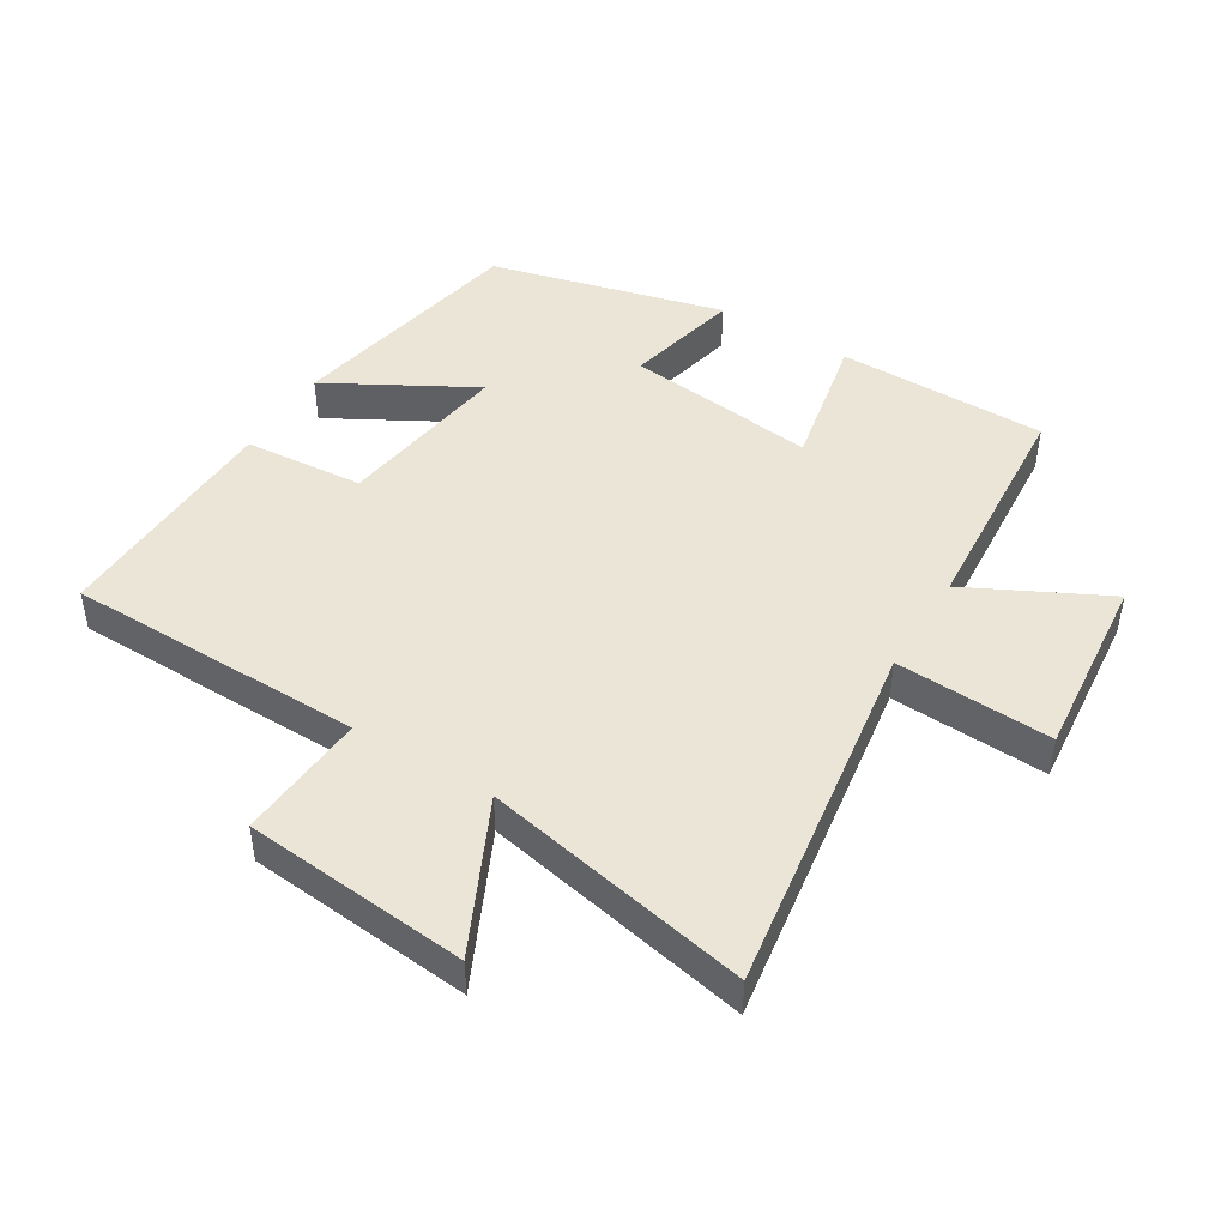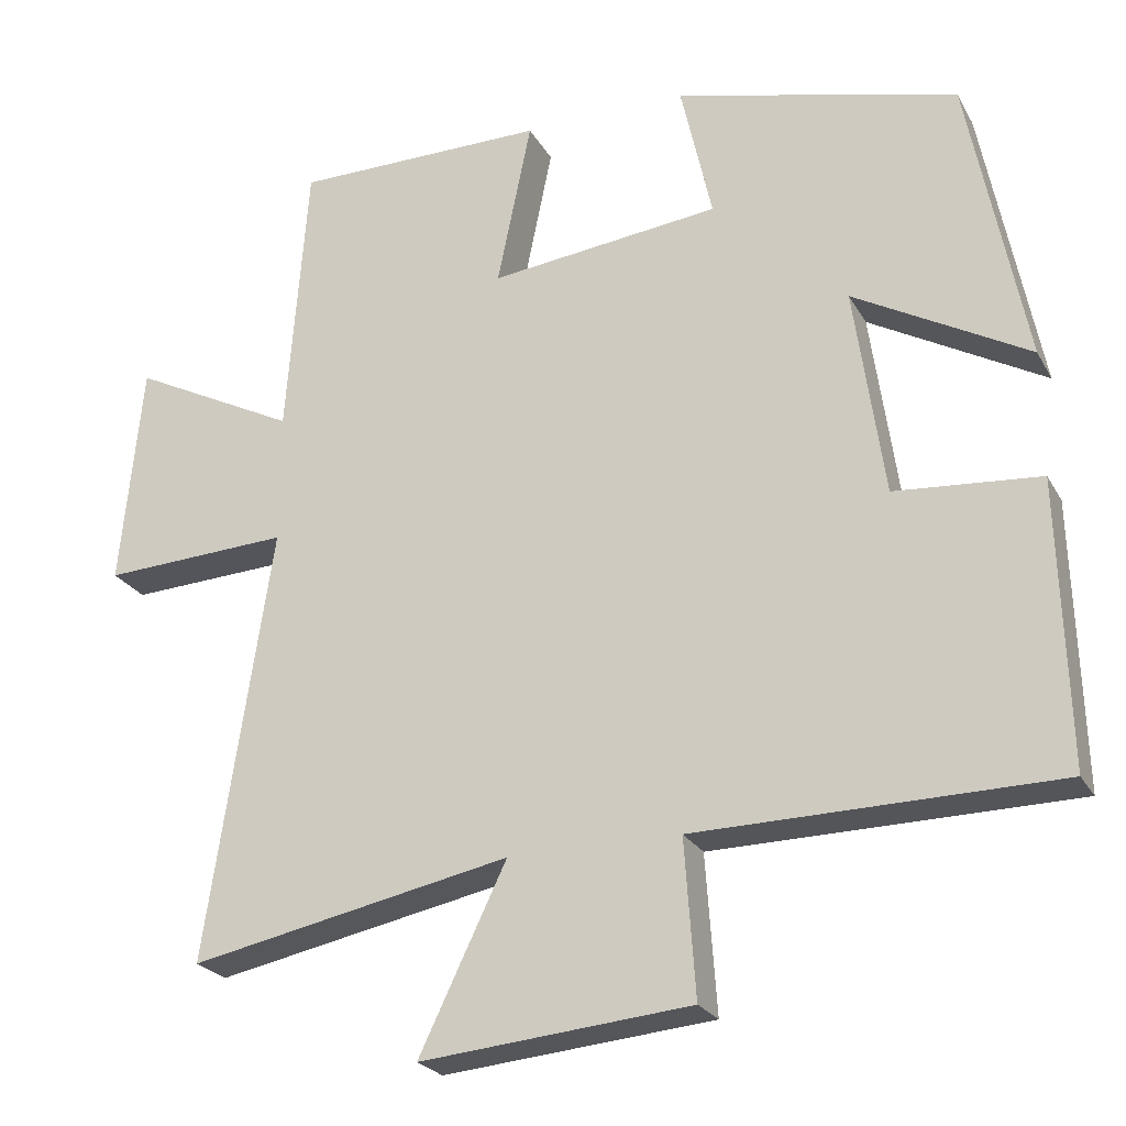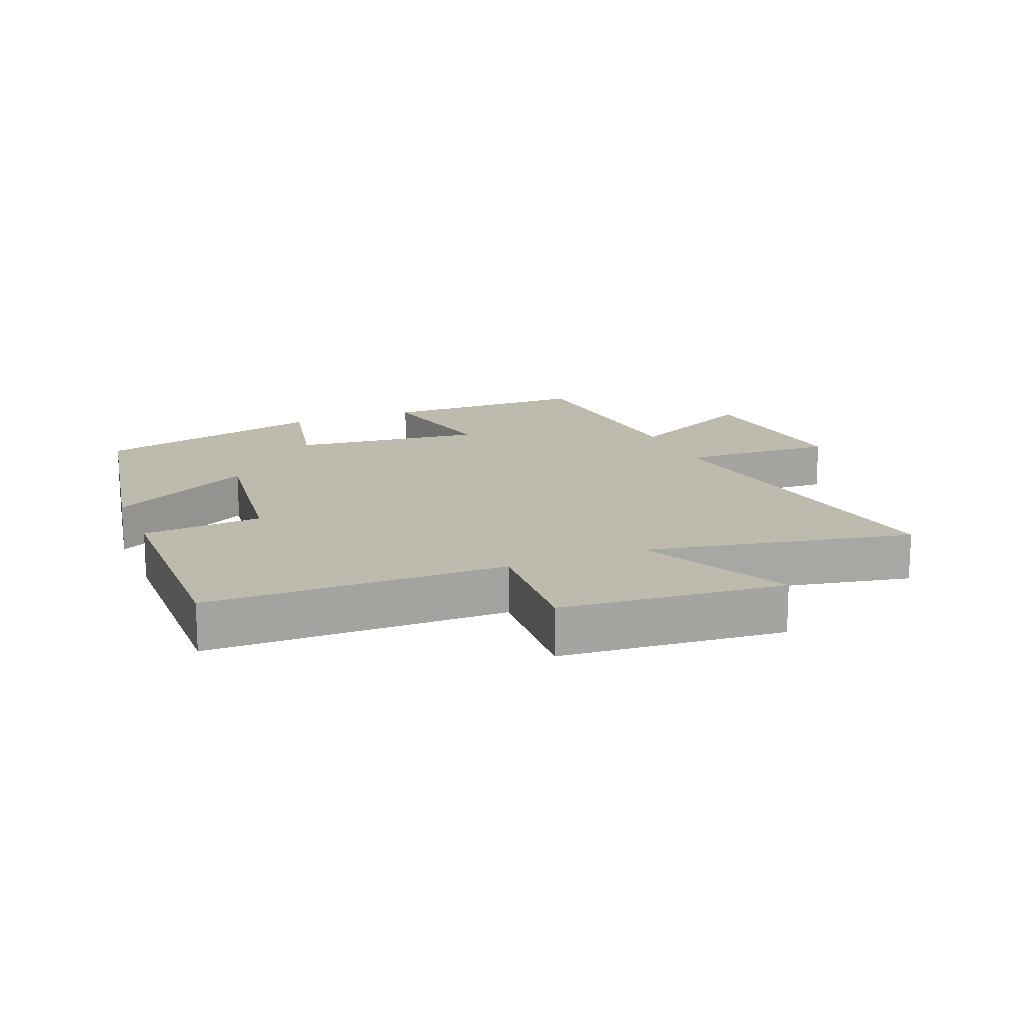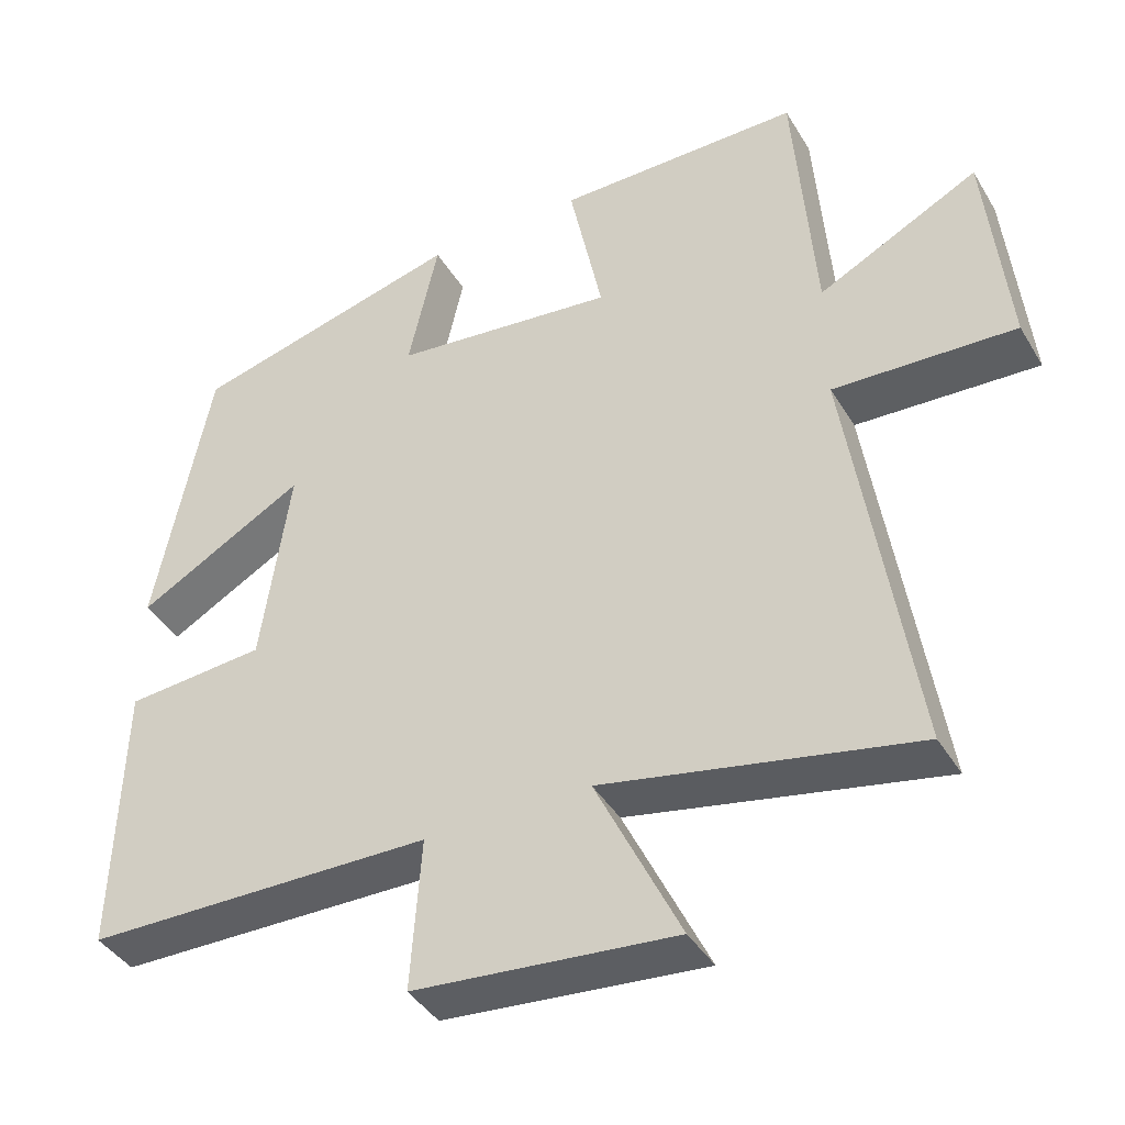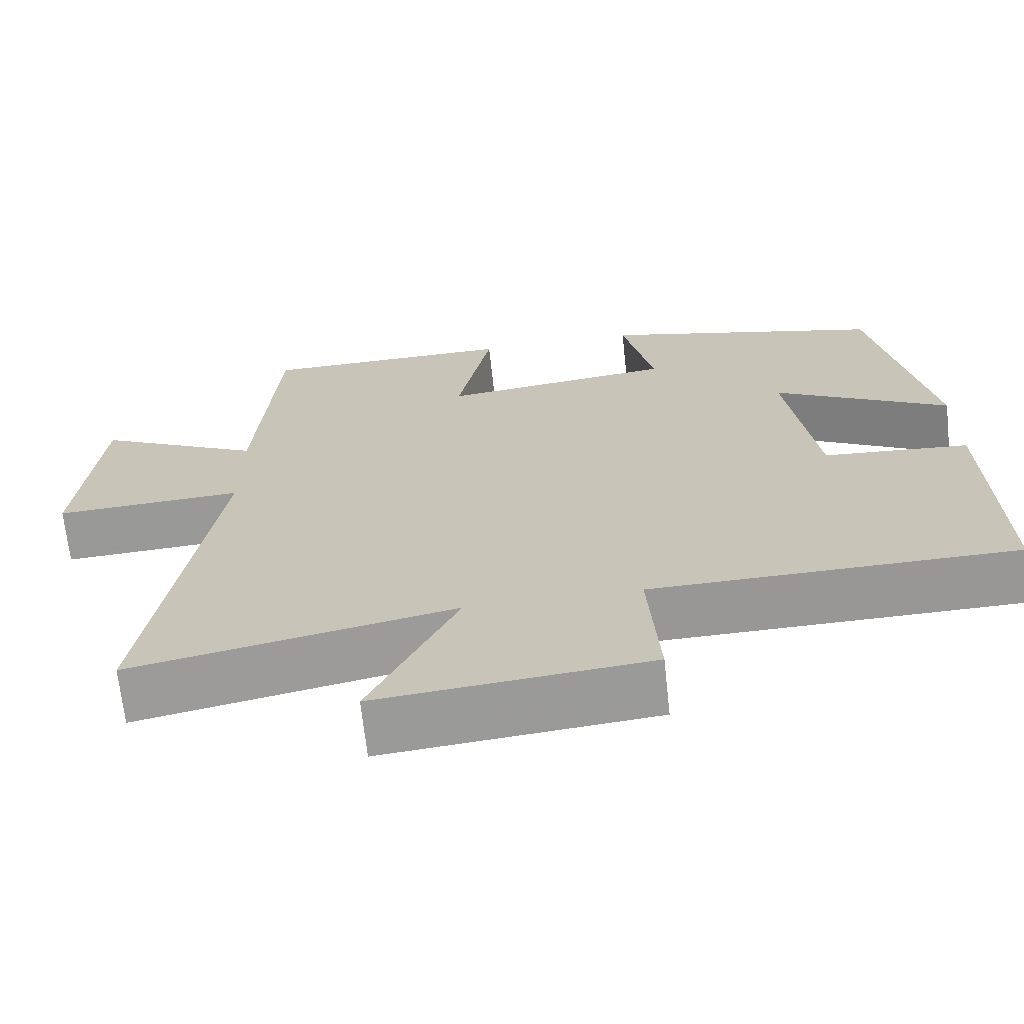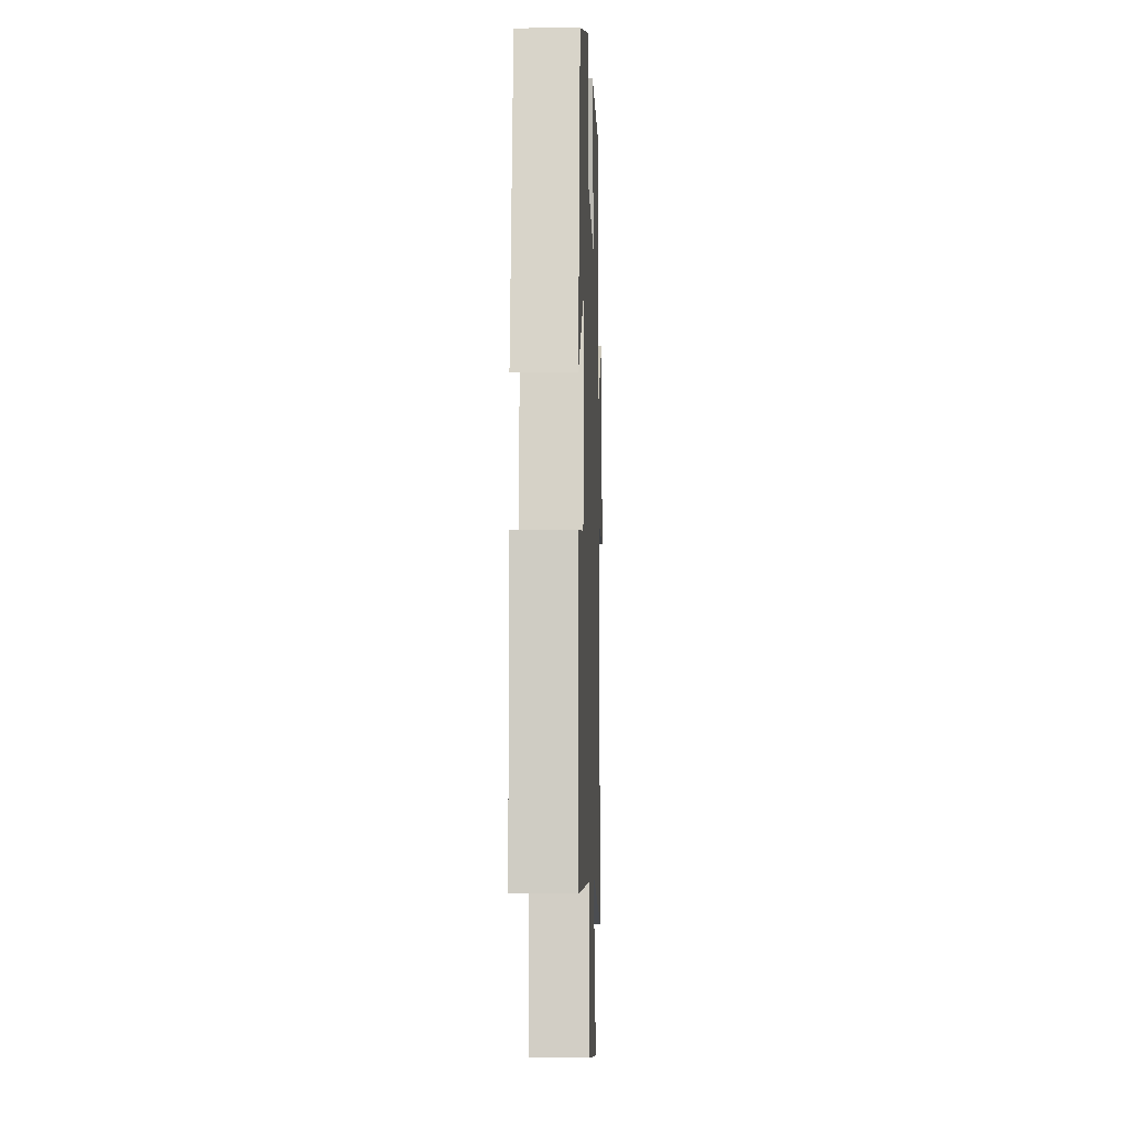
<metadata>
{"format":"obj","ext":"obj","renderer":"f3d","projection":"perspective","resolution":1024,"background":"white","views":[{"elev":45.8,"azim":-148.5,"up":"+Y"},{"elev":-24.1,"azim":22.9,"up":"+Z"},{"elev":15.7,"azim":157.6,"up":"+Y"},{"elev":-40.9,"azim":-151.5,"up":"+Z"},{"elev":-68.2,"azim":6.2,"up":"+Z"},{"elev":-4.4,"azim":91.9,"up":"+Z"}]}
</metadata>
<code>
v 0.427 0.07 0.407
v 0.5 0.07 0.031
v 0.276 0.07 0.156
v 0.314 0.07 -0.114
v 0.5 0.07 -0.129
v 0.51 0.07 -0.494
v 0.048 0.07 -0.5
v 0.062 0.07 -0.701
v -0.284 0.07 -0.733
v -0.172 0.07 -0.5
v -0.584 0.07 -0.583
v -0.5 0.07 -0.028
v -0.741 0.07 -0.04
v -0.713 0.07 0.248
v -0.5 0.07 0.14
v -0.473 0.07 0.499
v -0.148 0.07 0.5
v -0.192 0.07 0.286
v 0.104 0.07 0.32
v 0.064 0.07 0.5
v 0.427 0 0.407
v 0.5 0 0.031
v 0.276 0 0.156
v 0.314 0 -0.114
v 0.5 0 -0.129
v 0.51 0 -0.494
v 0.048 0 -0.5
v 0.062 0 -0.701
v -0.284 0 -0.733
v -0.172 0 -0.5
v -0.584 0 -0.583
v -0.5 0 -0.028
v -0.741 0 -0.04
v -0.713 0 0.248
v -0.5 0 0.14
v -0.473 0 0.499
v -0.148 0 0.5
v -0.192 0 0.286
v 0.104 0 0.32
v 0.064 0 0.5
f 1 2 3
f 20 1 3
f 19 20 3
f 18 19 3 4
f 15 16 17 18
f 15 18 4
f 12 13 14 15
f 12 15 4
f 10 11 12 4
f 7 8 9 10
f 6 7 10
f 5 6 10
f 4 5 10
f 23 22 21
f 23 21 40
f 23 40 39
f 24 23 39 38
f 38 37 36 35
f 24 38 35
f 35 34 33 32
f 24 35 32
f 24 32 31 30
f 30 29 28 27
f 30 27 26
f 30 26 25
f 30 25 24
f 1 21 22 2
f 2 22 23 3
f 3 23 24 4
f 4 24 25 5
f 5 25 26 6
f 6 26 27 7
f 7 27 28 8
f 8 28 29 9
f 9 29 30 10
f 10 30 31 11
f 11 31 32 12
f 12 32 33 13
f 13 33 34 14
f 14 34 35 15
f 15 35 36 16
f 16 36 37 17
f 17 37 38 18
f 18 38 39 19
f 19 39 40 20
f 20 40 21 1

</code>
